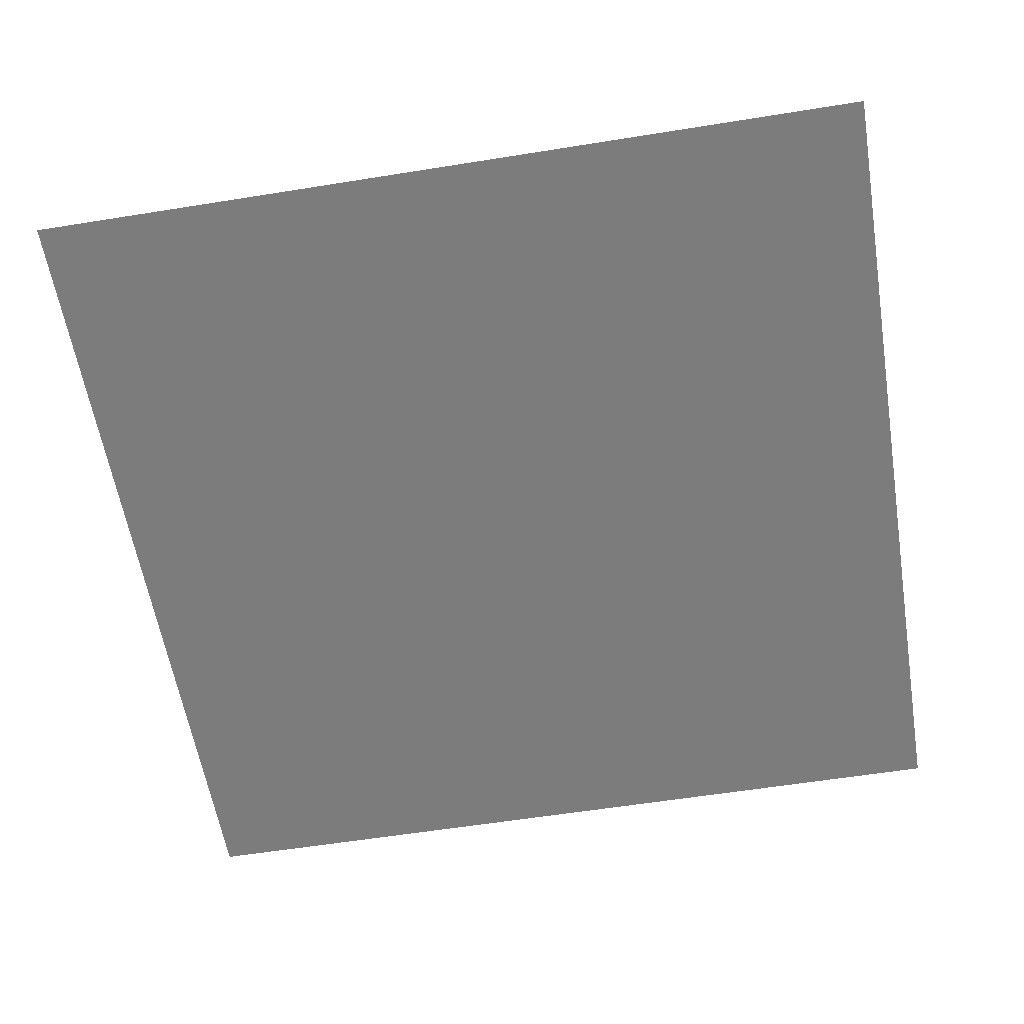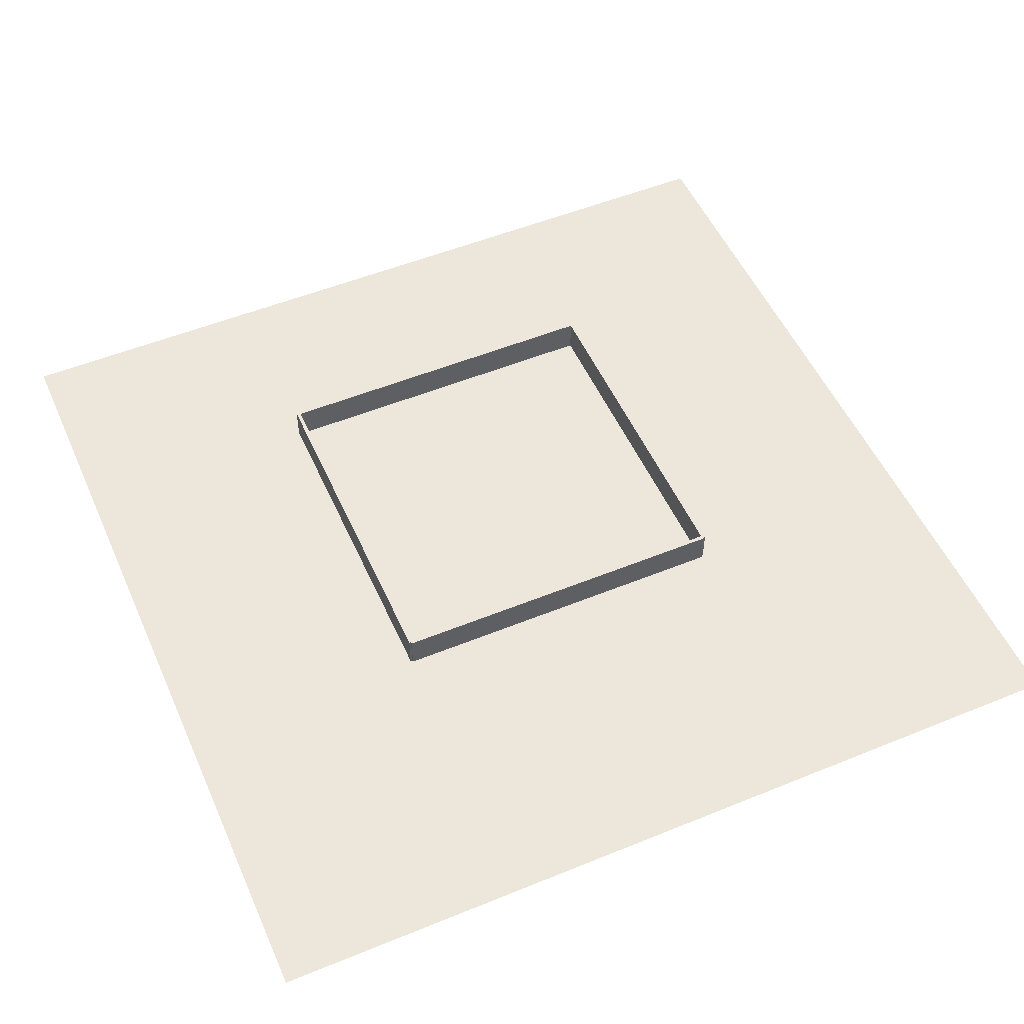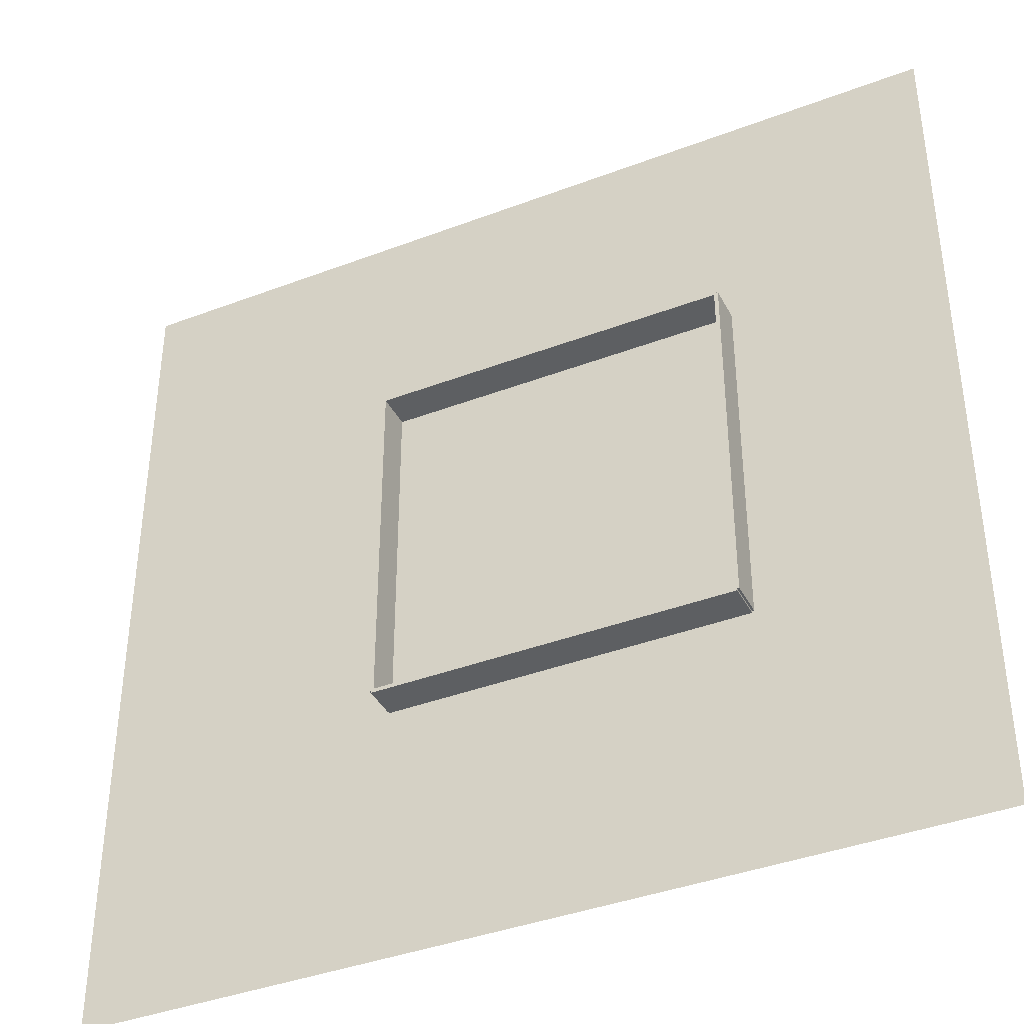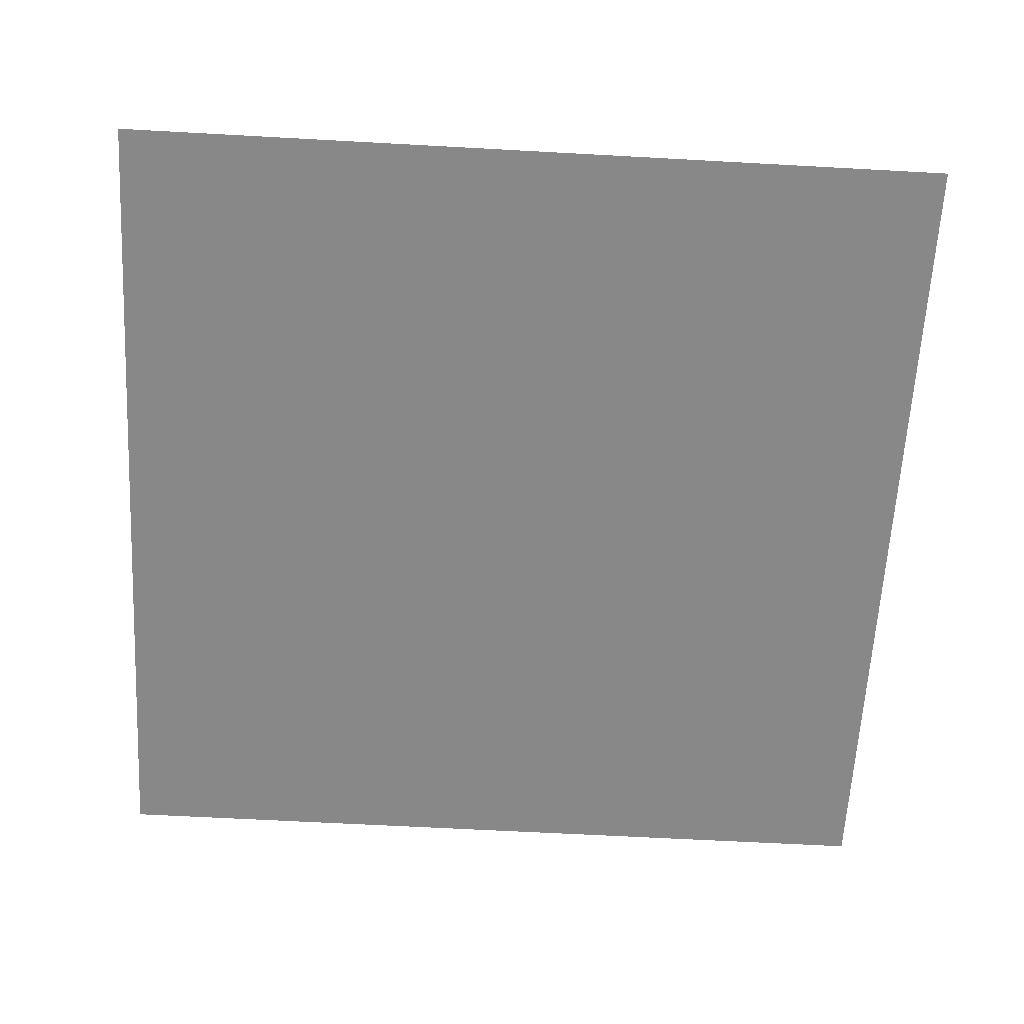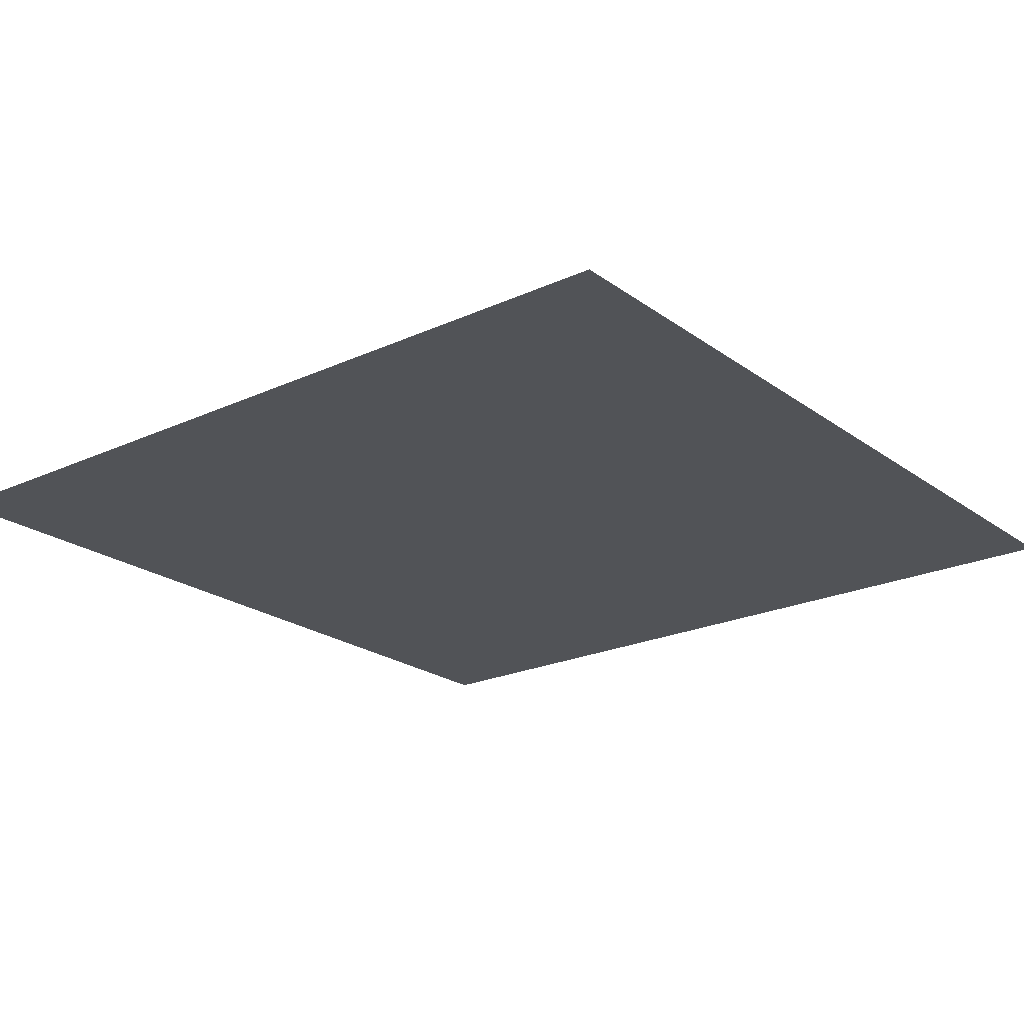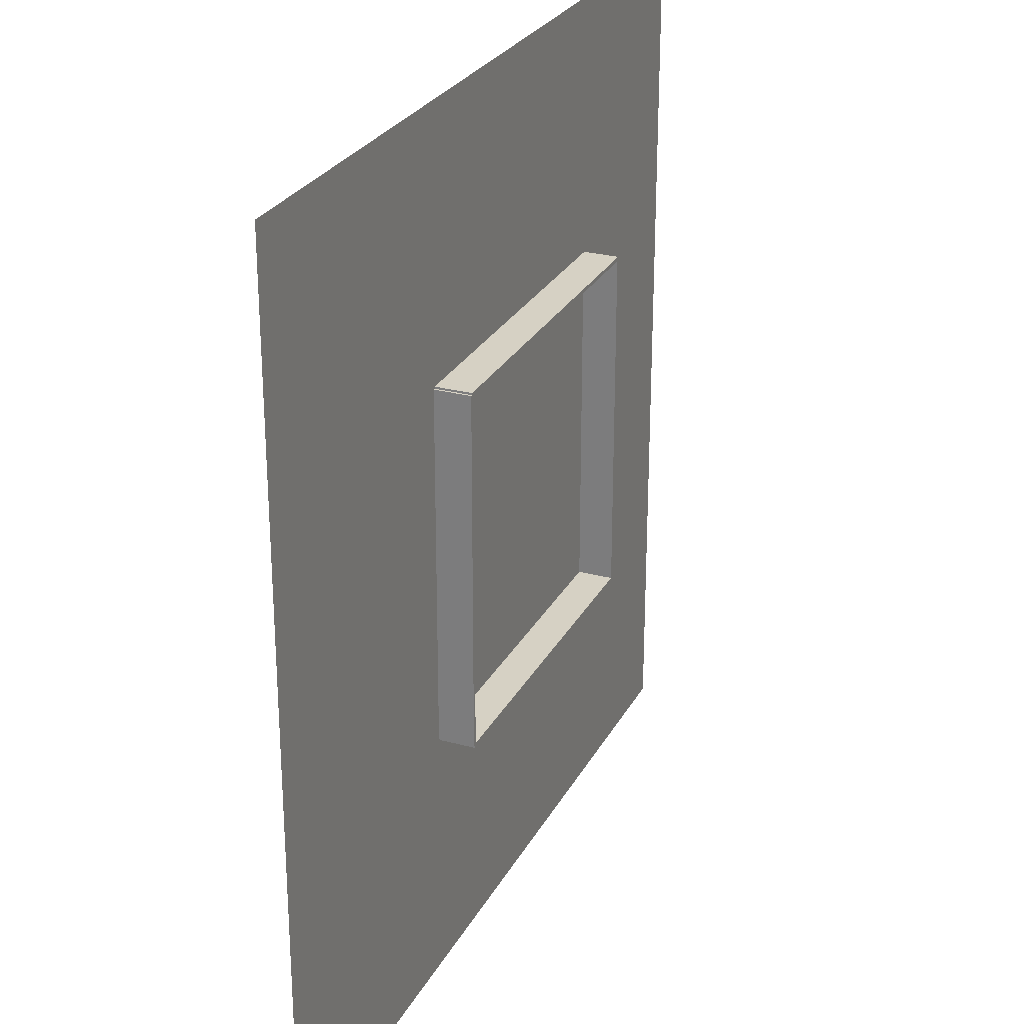
<metadata>
{"format":"obj","ext":"obj","renderer":"f3d","projection":"perspective","resolution":1024,"background":"white","views":[{"elev":-58.8,"azim":9.4,"up":"+Y"},{"elev":52.4,"azim":66.3,"up":"+Y"},{"elev":-39.5,"azim":-154.7,"up":"+Z"},{"elev":-62.7,"azim":-3.2,"up":"+Y"},{"elev":-22.0,"azim":-141.3,"up":"+Y"},{"elev":26.7,"azim":112.9,"up":"+Z"}]}
</metadata>
<code>
v -45 -0 45
v 45 -0 45
v -45 0 -45
v 45 0 -45
g pPlane1
f 1 2 3
f 3 2 4
v -98.49 -0.3872 110
v 121.5 -0.3872 110
v -98.49 -0.3872 -110
v 121.5 -0.3872 -110
g pPlane2
f 5 6 7
f 7 6 8
v 45 0 -44.5
v 45 0 -45.5
v 45 9 -44.5
v 45 9 -45.5
v -45 9 -44.5
v -45 9 -45.5
v -45 0 -44.5
v -45 0 -45.5
g pasted__pCube5 group1
f 9 10 11
f 11 10 12
f 11 12 13
f 13 12 14
f 13 14 15
f 15 14 16
f 15 16 9
f 9 16 10
f 10 16 12
f 12 16 14
f 15 9 13
f 13 9 11
v -45.5 0 45
v -44.5 0 45
v -45.5 9 45
v -44.5 9 45
v -45.5 9 -45
v -44.5 9 -45
v -45.5 0 -45
v -44.5 0 -45
g pasted__pasted__pCube5 pasted__group1 group2
f 17 18 19
f 19 18 20
f 19 20 21
f 21 20 22
f 21 22 23
f 23 22 24
f 23 24 17
f 17 24 18
f 18 24 20
f 20 24 22
f 23 17 21
f 21 17 19
v 45 0 45.5
v 45 0 44.5
v 45 9 45.5
v 45 9 44.5
v -45 9 45.5
v -45 9 44.5
v -45 0 45.5
v -45 0 44.5
g pasted__pasted__pCube5 pasted__group1 group3
f 25 26 27
f 27 26 28
f 27 28 29
f 29 28 30
f 29 30 31
f 31 30 32
f 31 32 25
f 25 32 26
f 26 32 28
f 28 32 30
f 31 25 29
f 29 25 27
v 44.5 0 45
v 45.5 0 45
v 44.5 9 45
v 45.5 9 45
v 44.5 9 -45
v 45.5 9 -45
v 44.5 0 -45
v 45.5 0 -45
g pasted__pasted__pasted__pCube5 pasted__pasted__group1 pasted__group2 group4
f 33 34 35
f 35 34 36
f 35 36 37
f 37 36 38
f 37 38 39
f 39 38 40
f 39 40 33
f 33 40 34
f 34 40 36
f 36 40 38
f 39 33 37
f 37 33 35

</code>
